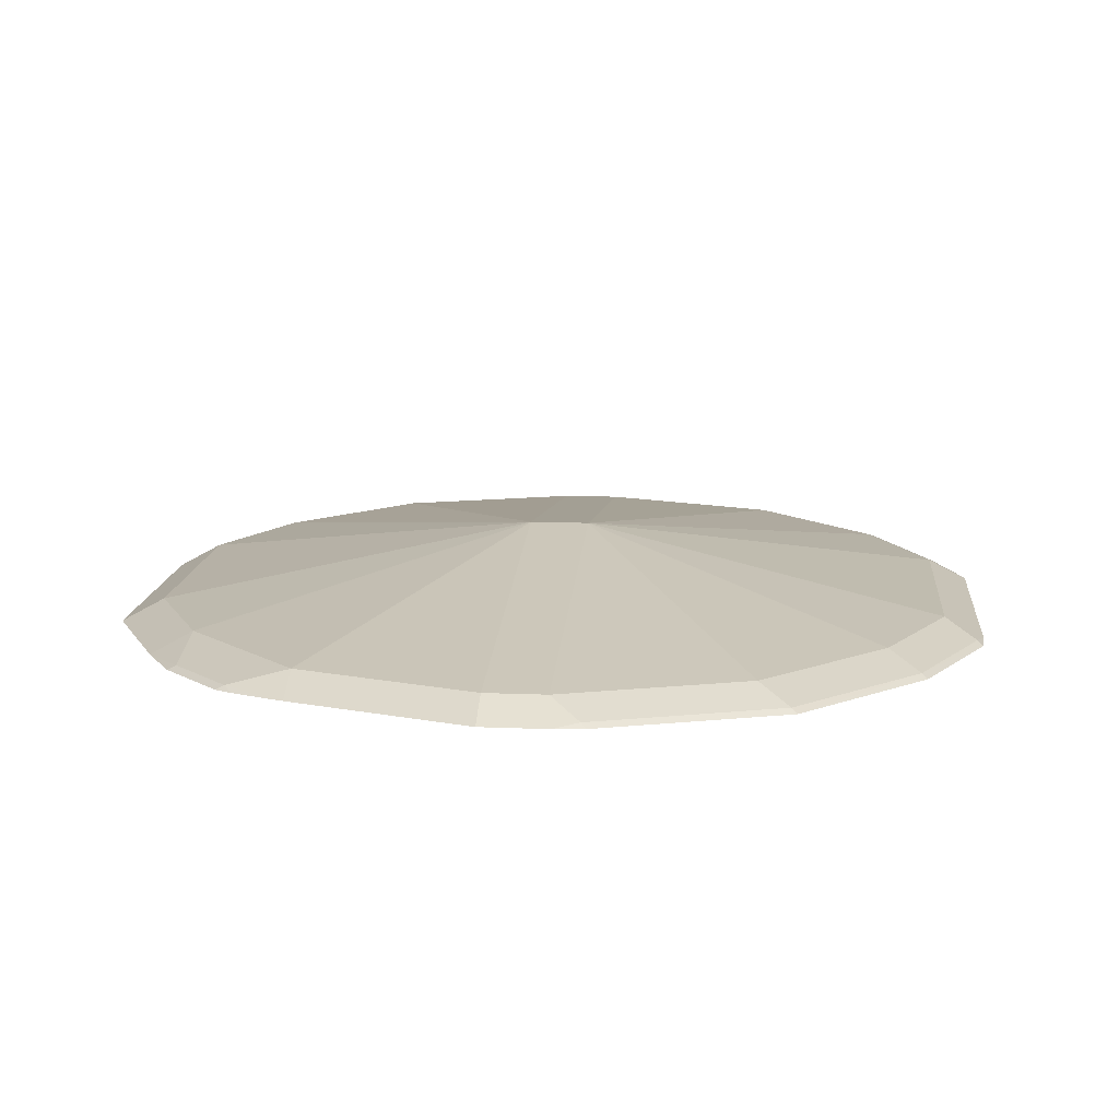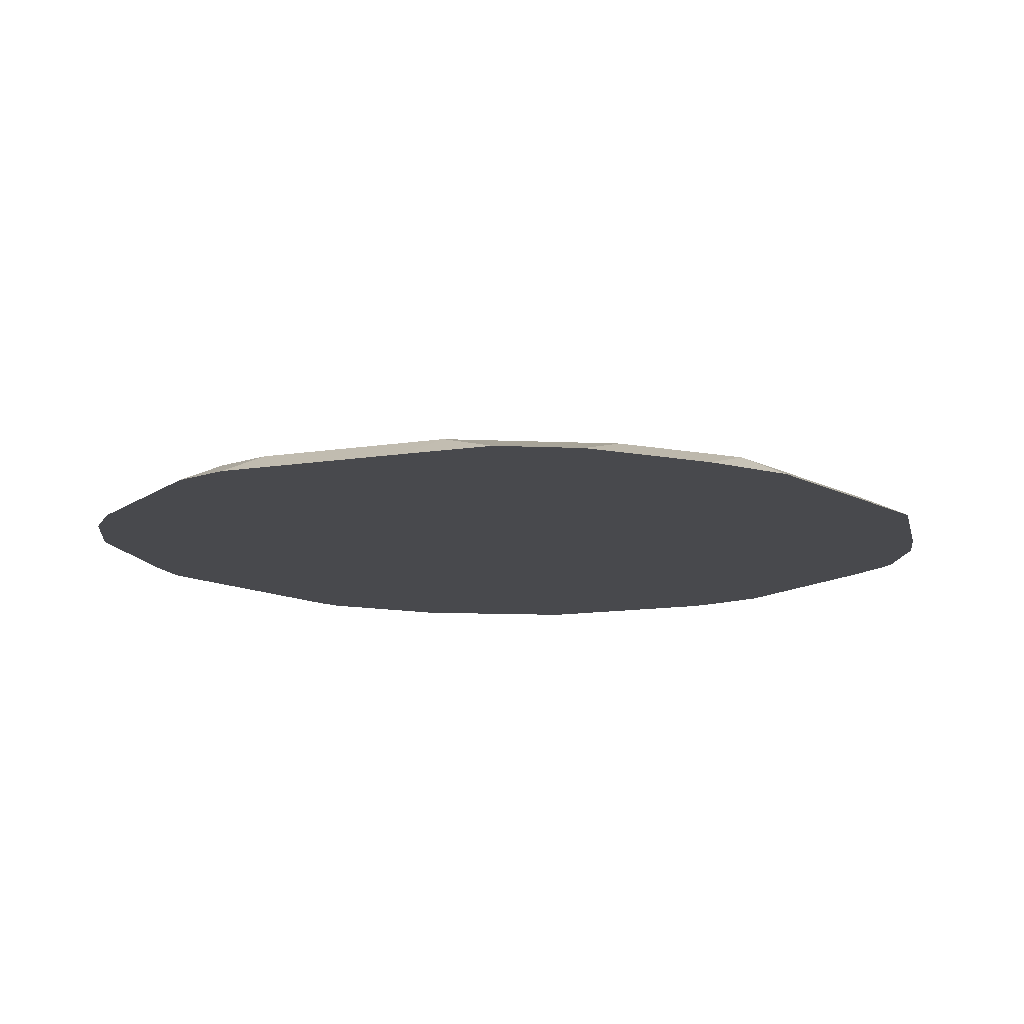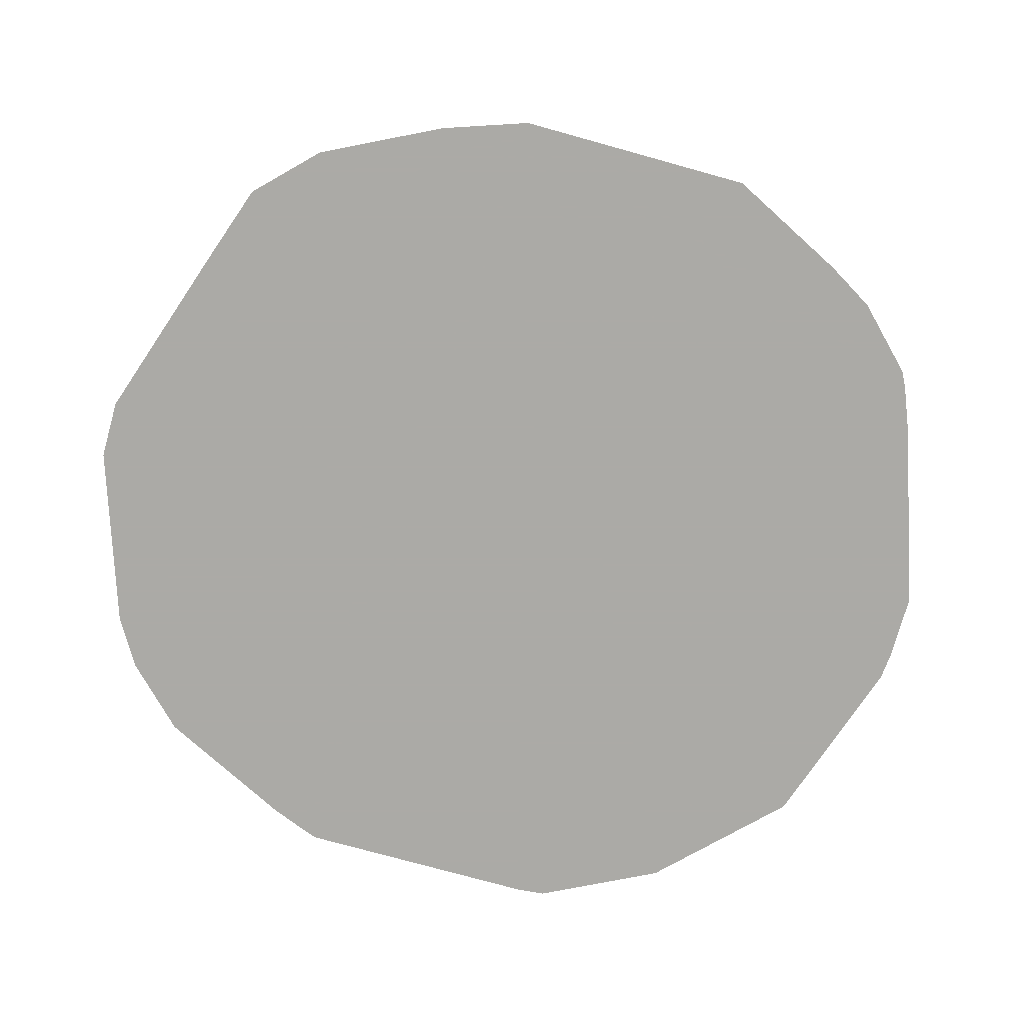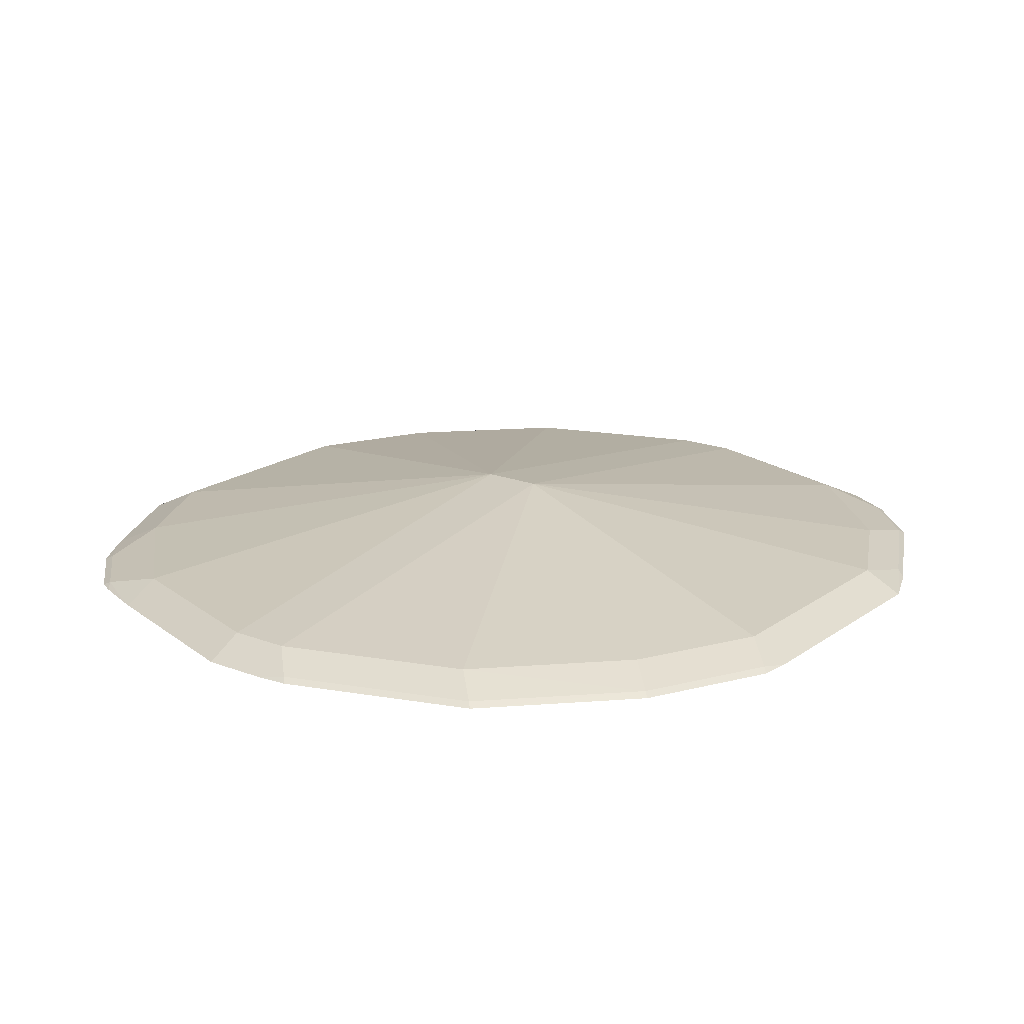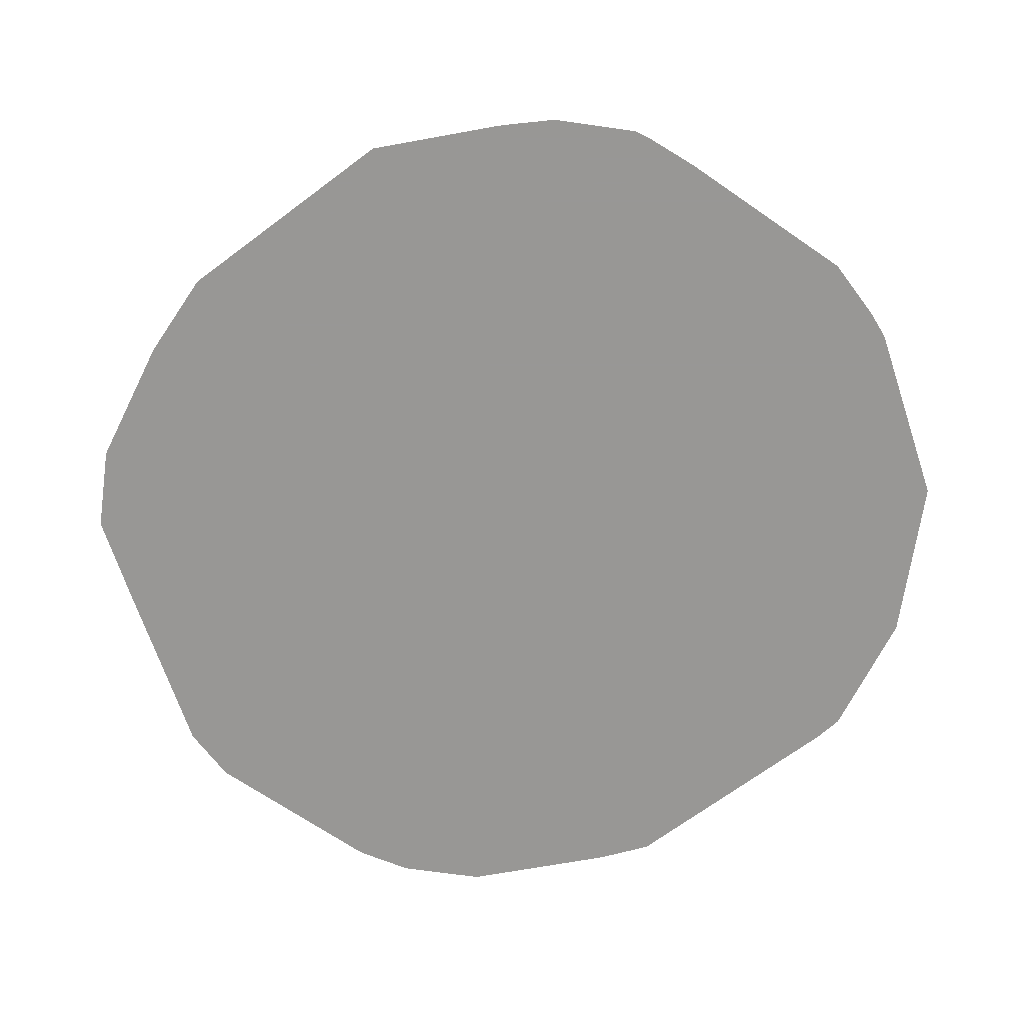
<metadata>
{"format":"obj","ext":"obj","renderer":"f3d","projection":"perspective","resolution":1024,"background":"white","views":[{"elev":13.4,"azim":-174.7,"up":"+Z"},{"elev":-12.5,"azim":39.3,"up":"+Z"},{"elev":-75.9,"azim":74.5,"up":"+Z"},{"elev":18.5,"azim":-143.3,"up":"+Z"},{"elev":-68.2,"azim":126.9,"up":"+Z"}]}
</metadata>
<code>
v 0.06591 -0.03046 0.4111
v 0.05437 -0.03623 0.4169
v 0.05685 -0.05682 0.4111
v 0.06591 0.042 0.4111
v -0.0544 0 0.435
v 0.03623 -0.07249 0.4169
v 0.05437 0.03623 0.4169
v 0.03872 -0.09308 0.4111
v 0.04778 0.07826 0.4111
v -0.07248 0 0.435
v -0.0544 -0.1269 0.4169
v -4.48e-06 -0.1087 0.4169
v 0.03623 0.07249 0.4169
v -4.48e-06 0.1087 0.4169
v -0.0544 0.1269 0.4169
v 0.03322 -0.08761 0.4139
v 0.02058 -0.1112 0.4111
v 0.04614 0.08113 0.4111
v 0.03623 0.09289 0.4124
v -0.1812 -0.03623 0.4169
v -0.1631 -0.07249 0.4169
v -0.1269 -0.1087 0.4169
v -0.07248 -0.1269 0.4169
v -0.07248 0.1269 0.4169
v -0.1269 0.1087 0.4169
v -0.1631 0.07249 0.4169
v -0.1812 0.03623 0.4169
v -0.06015 -0.1384 0.4111
v -0.005778 -0.1203 0.4111
v 0.0181 0.111 0.4124
v -4.48e-06 0.1203 0.4111
v -0.0544 0.1384 0.4111
v 0.03872 0.09349 0.4111
v -0.1928 -0.03623 0.4111
v -0.1916 -0.03954 0.4111
v -0.1835 -0.05436 0.4124
v -0.1654 -0.09062 0.4124
v -0.1473 -0.1087 0.4124
v -0.1326 -0.1203 0.4111
v -0.07825 -0.1384 0.4111
v -0.07413 0.1384 0.4111
v -0.08155 0.1359 0.4124
v -0.1359 0.1178 0.4124
v -0.1722 0.08157 0.4124
v -0.1903 0.04531 0.4124
v -0.1928 0.03788 0.4111
v 0.02058 0.1116 0.4111
v 0.01565 0.1141 0.4111
v 0.003288 0.119 0.4111
v -0.1866 -0.05189 0.4111
v -0.1685 -0.08815 0.4111
v -0.166 -0.09308 0.4111
v -0.1479 -0.1112 0.4111
v -0.1355 -0.1186 0.4111
v -0.08319 0.1376 0.4111
v -0.1376 0.1194 0.4111
v -0.1738 0.08319 0.4111
v -0.192 0.04696 0.4111
f 19 33 47
f 19 47 30
f 20 34 35
f 20 35 36
f 22 38 39
f 20 37 21
f 20 27 46
f 20 46 34
f 21 37 22
f 20 36 37
f 18 33 19
f 13 19 14
f 15 32 41
f 14 32 15
f 14 31 32
f 14 30 31
f 14 19 30
f 12 17 16
f 12 29 17
f 12 28 29
f 11 28 12
f 11 40 28
f 22 39 40
f 11 23 40
f 15 41 24
f 22 40 23
f 37 50 51
f 24 41 42
f 10 27 20
f 45 58 46
f 44 58 45
f 44 57 58
f 44 56 57
f 43 56 44
f 42 56 43
f 42 55 56
f 41 55 42
f 38 54 39
f 38 53 54
f 37 53 38
f 37 52 53
f 37 51 52
f 36 50 37
f 35 50 36
f 30 49 31
f 30 48 49
f 30 47 48
f 27 45 46
f 26 44 45
f 25 44 26
f 25 43 44
f 24 43 25
f 24 42 43
f 22 37 38
f 10 26 27
f 26 45 27
f 10 24 25
f 1 48 47
f 1 49 48
f 1 31 49
f 1 32 31
f 1 41 32
f 1 55 41
f 1 56 55
f 1 57 56
f 1 58 57
f 1 46 58
f 1 34 46
f 1 35 34
f 1 50 35
f 1 51 50
f 1 53 52
f 1 54 53
f 1 39 54
f 1 40 39
f 1 28 40
f 1 29 28
f 1 17 29
f 1 8 17
f 1 3 8
f 1 2 3
f 10 25 26
f 1 47 33
f 1 33 18
f 1 52 51
f 1 9 4
f 10 22 23
f 1 18 9
f 10 21 22
f 10 20 21
f 9 19 13
f 9 18 19
f 8 16 17
f 6 12 16
f 5 24 10
f 5 15 24
f 5 14 15
f 5 13 14
f 6 16 8
f 5 12 6
f 1 7 2
f 5 7 13
f 2 5 6
f 2 6 8
f 1 4 7
f 2 7 5
f 2 8 3
f 4 13 7
f 5 10 23
f 5 23 11
f 5 11 12
f 4 9 13

</code>
